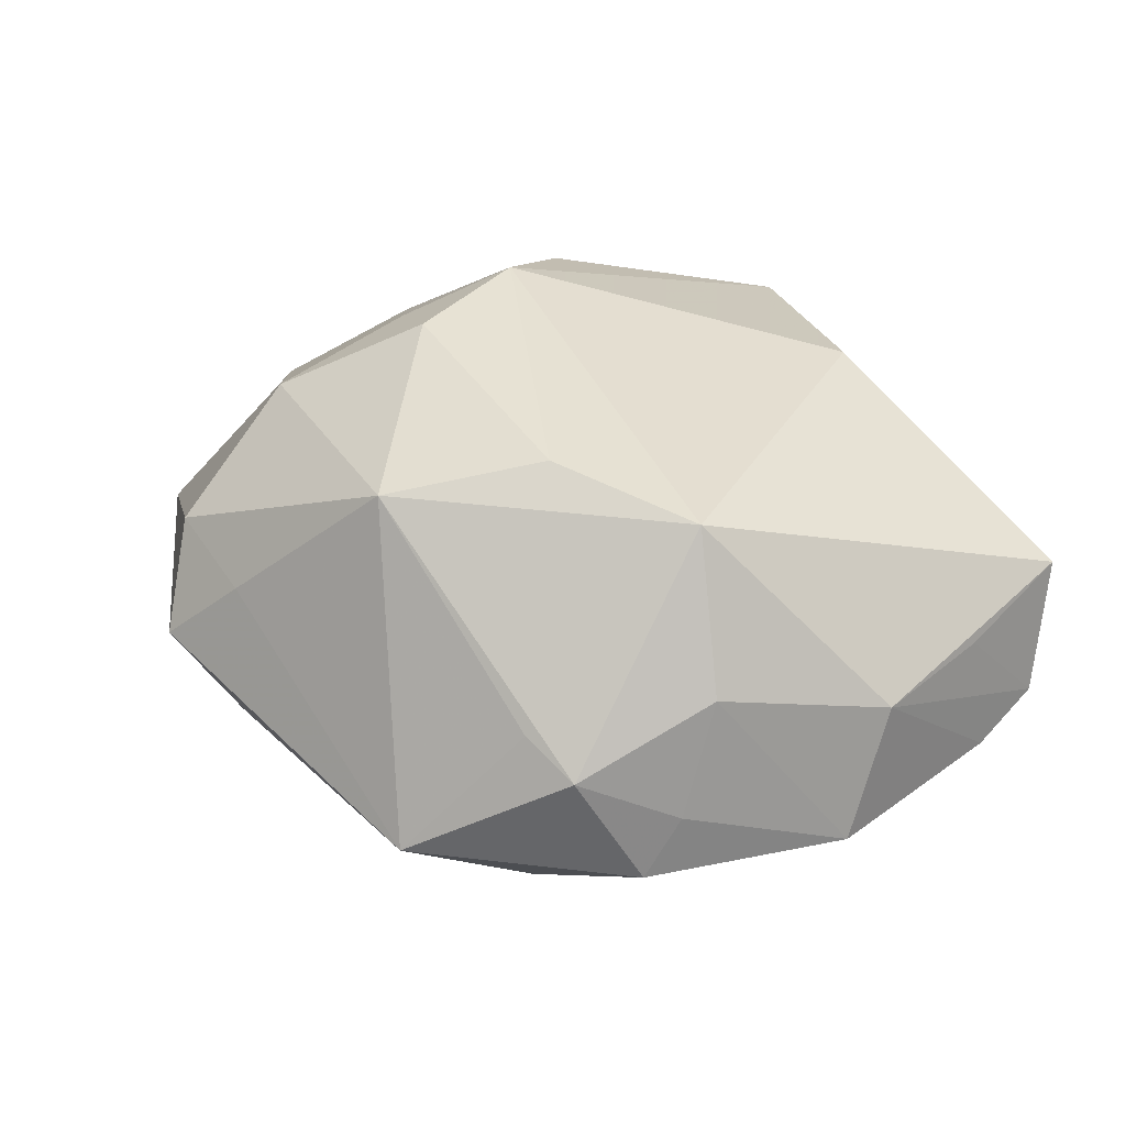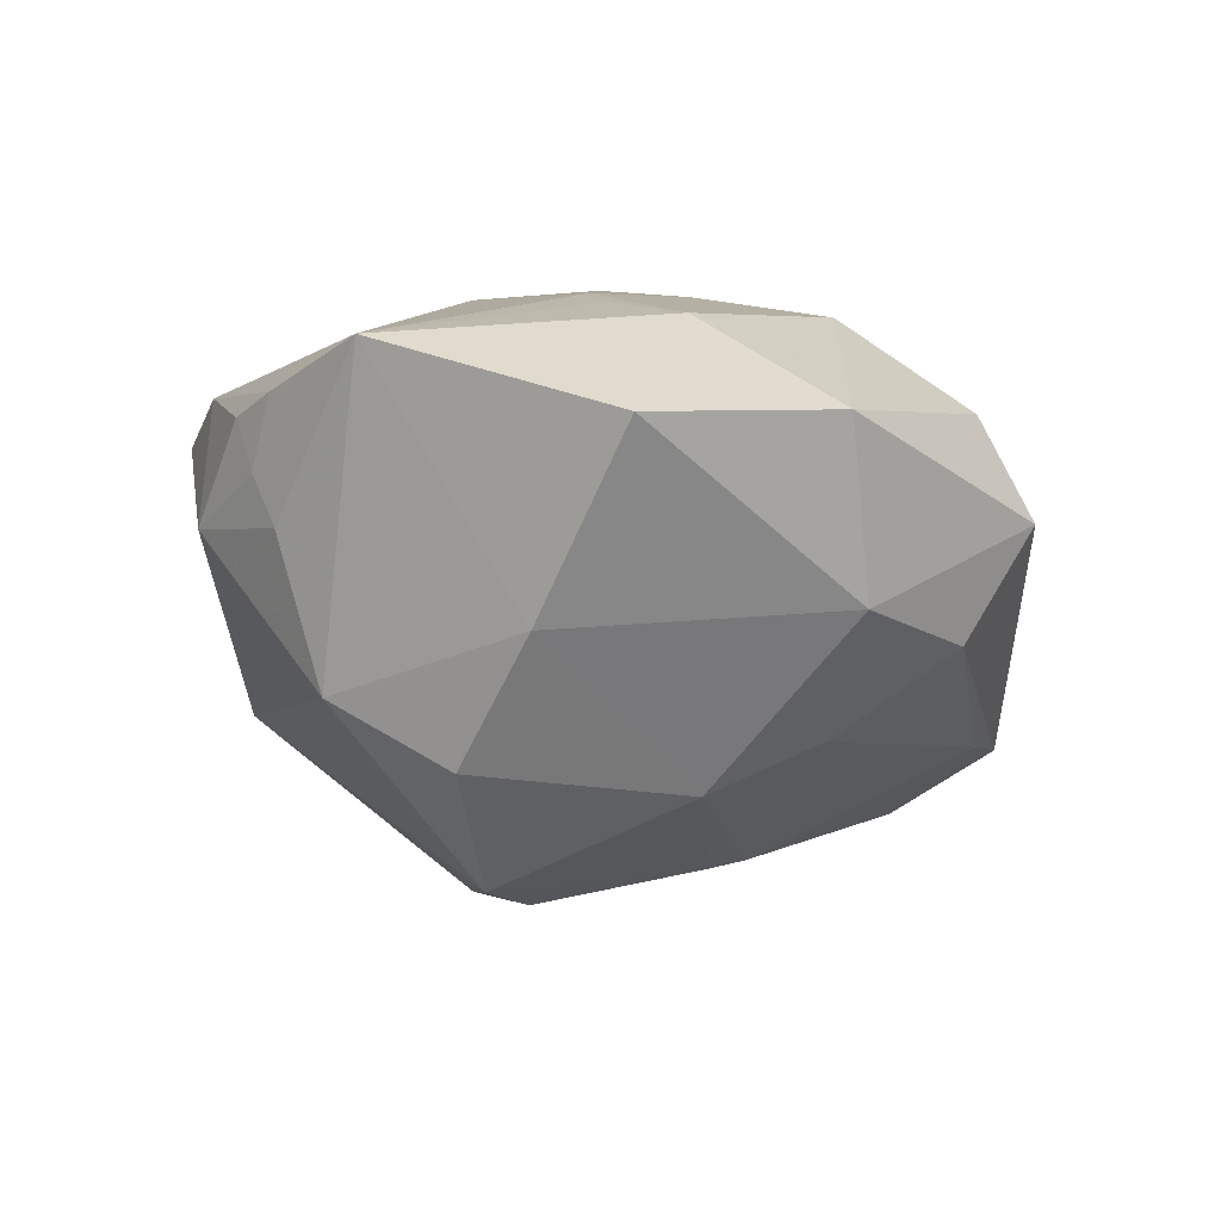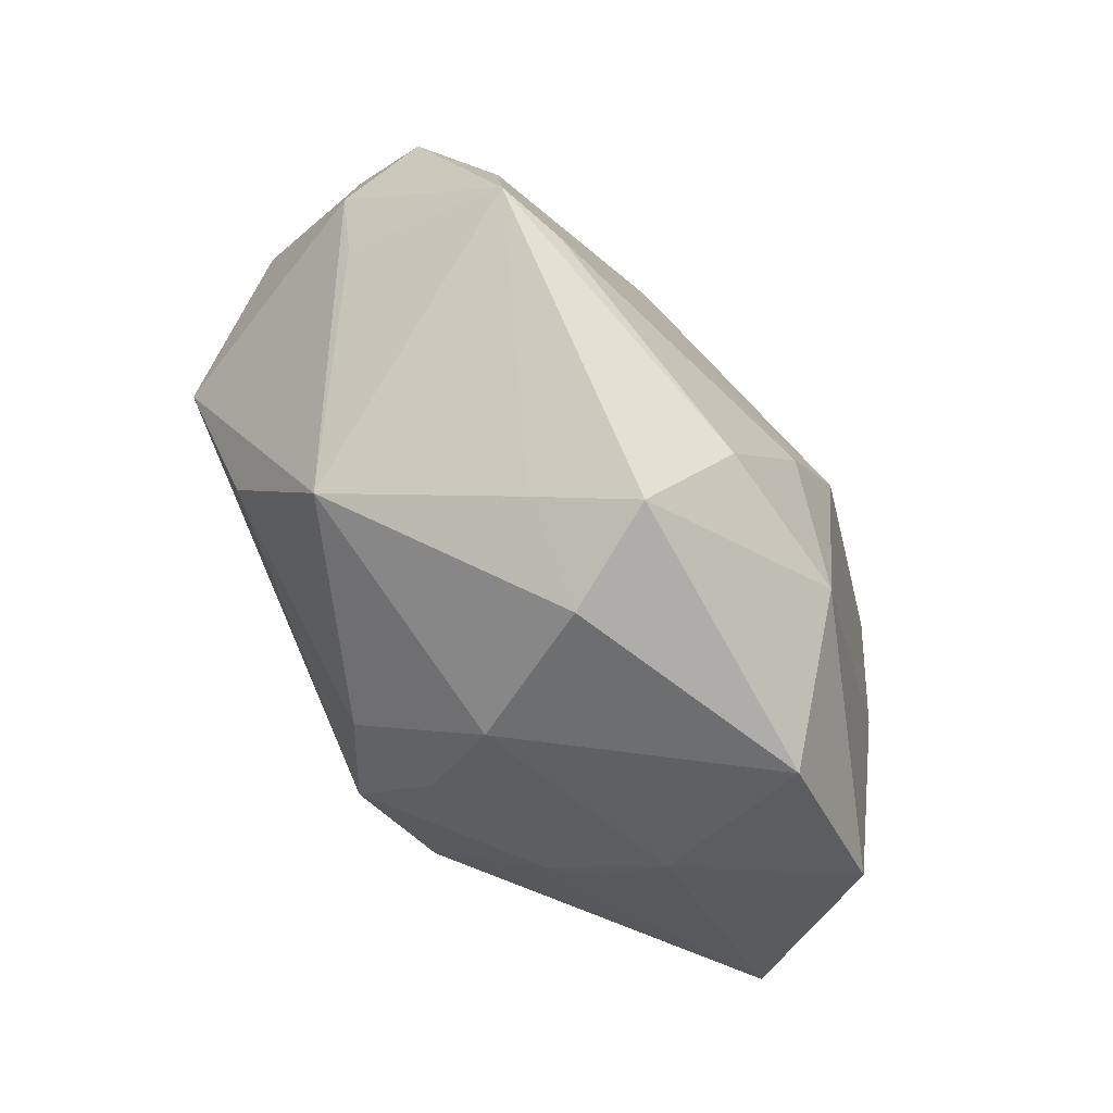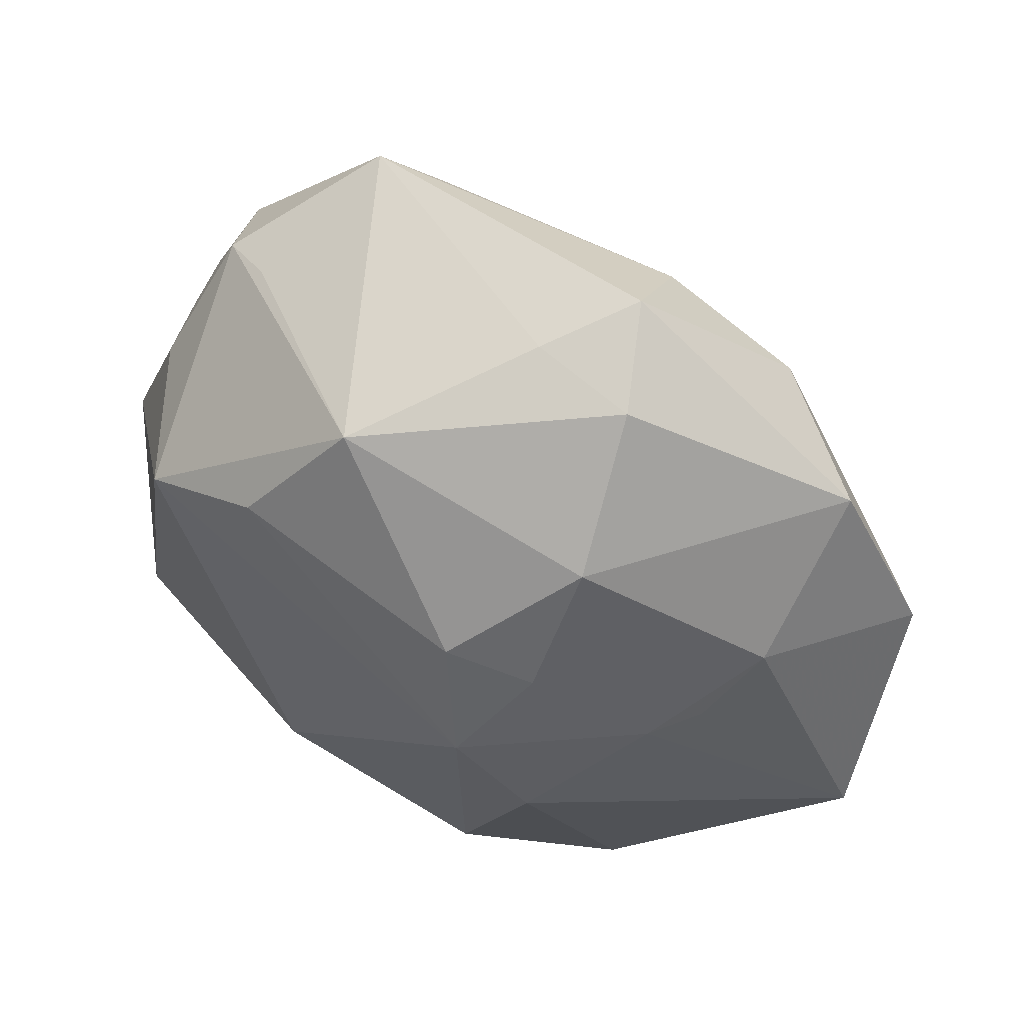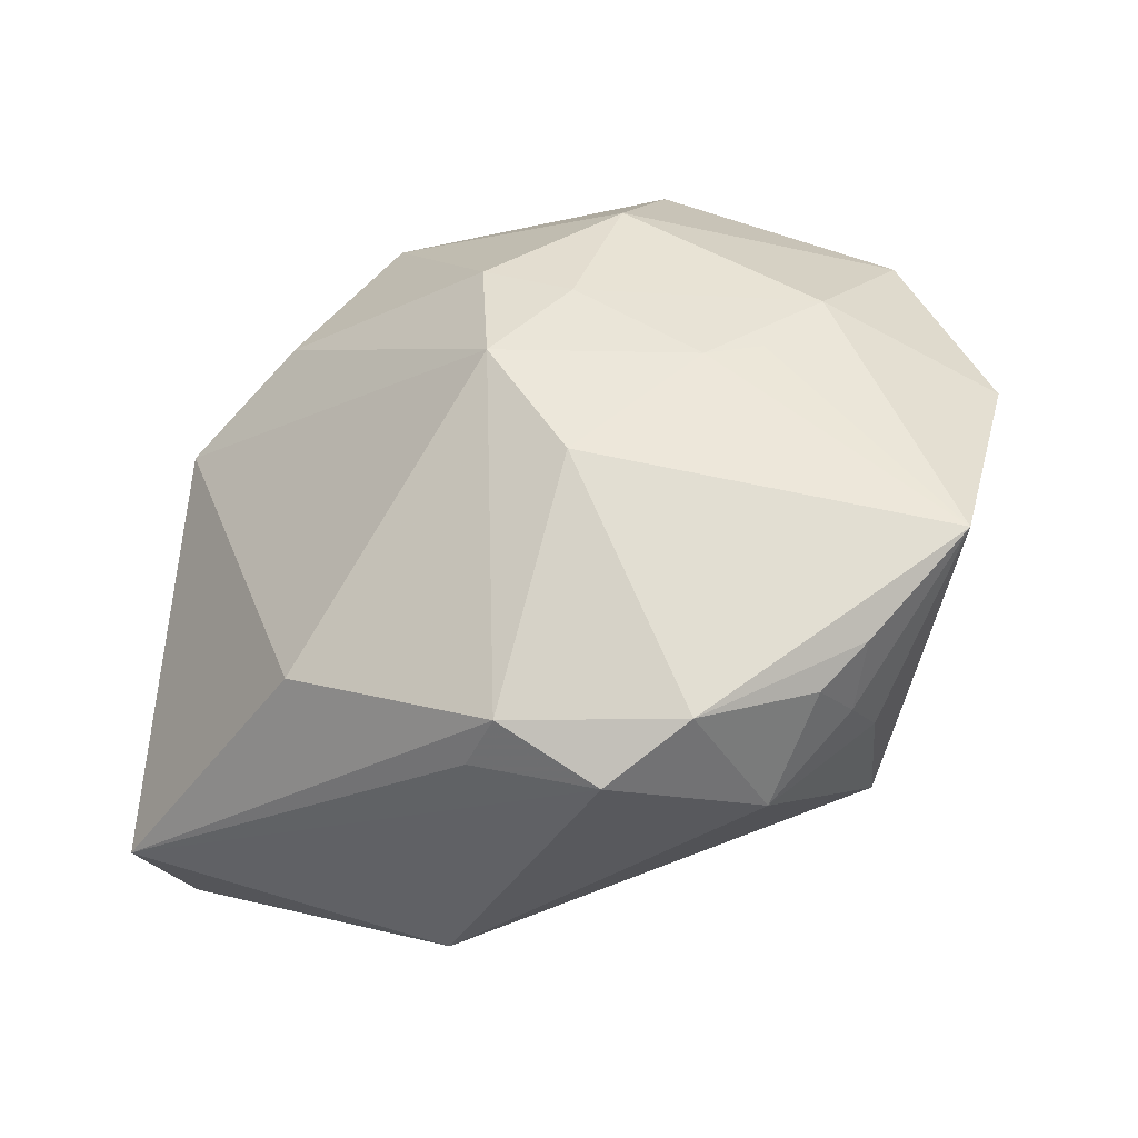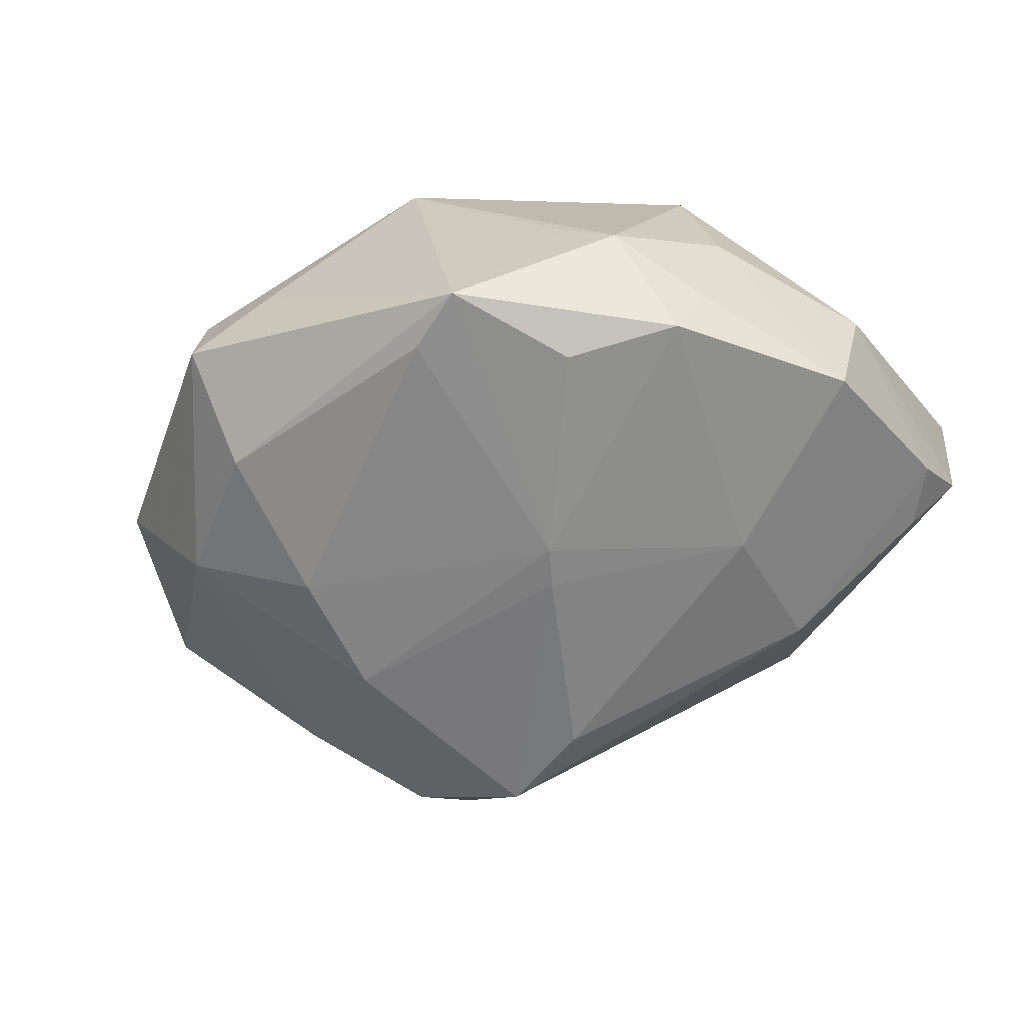
<metadata>
{"format":"obj","ext":"obj","renderer":"f3d","projection":"perspective","resolution":1024,"background":"white","views":[{"elev":29.8,"azim":-132.5,"up":"+Z"},{"elev":-23.7,"azim":93.0,"up":"+Z"},{"elev":65.9,"azim":53.3,"up":"+Y"},{"elev":49.1,"azim":26.2,"up":"+Y"},{"elev":-41.4,"azim":29.4,"up":"+Y"},{"elev":-41.2,"azim":-145.3,"up":"+Z"}]}
</metadata>
<code>
v -0.01462 -0.02133 0.02001
v 0.03295 -0.02562 0.004901
v 0.01991 -0.03312 0.01141
v 0.01324 0.01983 -0.0193
v 0.02021 -0.03362 -0.001433
v -0.04178 0.005959 -0.009647
v 0.009426 0.0001954 0.02749
v -0.04031 -0.02265 0.007061
v -0.04189 0.001277 0.002255
v -0.02593 -0.0003874 -0.01858
v 0.04267 -0.01712 0.004597
v 0.004854 -0.03169 0.01754
v 0.01491 0.03845 -0.0002483
v 0.02871 -0.02537 -0.005595
v 0.03135 -0.003861 -0.01635
v 0.01121 -0.03673 0.01099
v -0.01321 -0.03437 -0.005514
v -0.01095 0.03446 -0.01095
v -0.04185 -0.01225 -0.007615
v -0.02847 0.01209 0.01911
v -0.04127 -0.01059 0.003696
v 0.01361 0.03174 -0.01106
v -0.03443 0.01565 0.005634
v -0.009686 0.009608 -0.02285
v 0.01792 0.0337 0.009058
v 0.01833 0.02158 0.01884
v -0.04165 -0.0192 -0.004734
v 0.02964 0.002055 0.01451
v -0.02464 -0.01397 -0.01992
v -0.03768 -0.01632 -0.01006
v -0.01535 0.0176 0.0222
v 0.007758 0.01251 0.02586
v -0.02925 0.02742 -0.0001729
v 0.01542 0.008808 0.02304
v -0.03431 0.01937 -0.004891
v 0.03708 0.02204 -0.0002719
v 0.02882 -0.02752 -0.0004576
v -0.01779 -0.03228 -0.003884
v 0.02129 -0.01075 -0.02464
v 0.04427 0.004965 -0.003784
v 0.02835 -0.02924 0.004997
v 0.01512 -0.01095 0.02349
v 0.0229 -0.02174 -0.01838
v -0.005819 0.02909 0.01914
v -0.01157 0.0128 -0.02149
v 0.02588 0.02321 -0.01274
v -0.02415 0.02846 0.002798
v -0.01689 0.03684 -0.009079
v -0.001513 -0.006492 -0.02872
v 0.007826 -0.009508 -0.03049
v -0.03276 0.02241 -0.01056
v 0.0254 0.0002904 0.01787
v -0.02329 0.02692 -0.0131
v 0.03397 0.008978 0.01072
v 0.01375 0.009241 -0.02431
v 0.0001331 -0.03212 0.01406
v 0.007828 0.0354 0.00637
f 40 54 11
f 8 20 9
f 54 40 36
f 36 26 54
f 11 52 42
f 42 52 7
f 7 20 1
f 1 20 8
f 11 42 3
f 11 54 28
f 28 52 11
f 54 52 28
f 7 52 34
f 34 32 7
f 26 32 34
f 34 52 54
f 54 26 34
f 25 36 13
f 26 36 25
f 48 45 53
f 50 29 49
f 22 48 13
f 45 4 55
f 48 53 51
f 51 53 45
f 35 51 6
f 23 9 20
f 6 9 23
f 23 35 6
f 14 43 11
f 5 43 14
f 41 3 5
f 12 3 42
f 12 42 7
f 7 1 12
f 12 1 8
f 6 29 19
f 19 9 6
f 19 27 9
f 8 9 21
f 21 27 8
f 9 27 21
f 17 43 5
f 17 29 50
f 50 43 17
f 44 32 26
f 26 25 44
f 48 47 44
f 50 49 24
f 24 55 50
f 45 55 24
f 10 29 6
f 10 49 29
f 10 24 49
f 45 24 10
f 6 51 10
f 10 51 45
f 48 22 18
f 18 22 4
f 18 45 48
f 18 4 45
f 4 22 46
f 46 36 40
f 13 36 46
f 46 22 13
f 46 55 4
f 50 55 39
f 39 43 50
f 51 35 33
f 33 47 48
f 48 51 33
f 35 23 33
f 33 23 20
f 20 44 33
f 33 44 47
f 5 14 37
f 37 41 5
f 37 14 11
f 30 19 29
f 27 19 30
f 29 17 30
f 30 17 27
f 8 27 38
f 38 17 8
f 27 17 38
f 3 12 16
f 5 3 16
f 16 17 5
f 8 17 16
f 31 44 20
f 32 44 31
f 31 20 7
f 7 32 31
f 13 48 57
f 48 44 57
f 57 25 13
f 57 44 25
f 55 46 15
f 15 39 55
f 15 46 40
f 43 39 15
f 15 40 11
f 11 43 15
f 2 37 11
f 41 37 2
f 11 3 2
f 3 41 2
f 56 12 8
f 8 16 56
f 56 16 12

</code>
